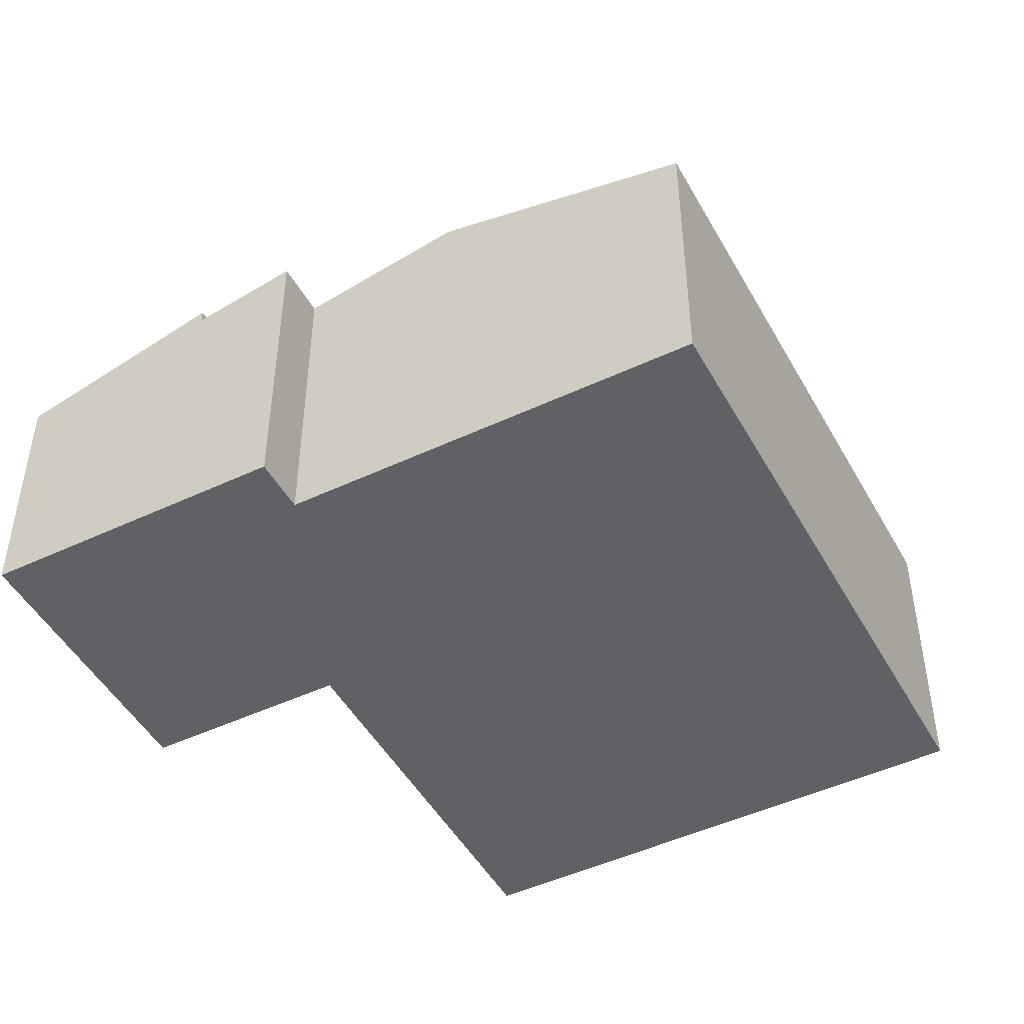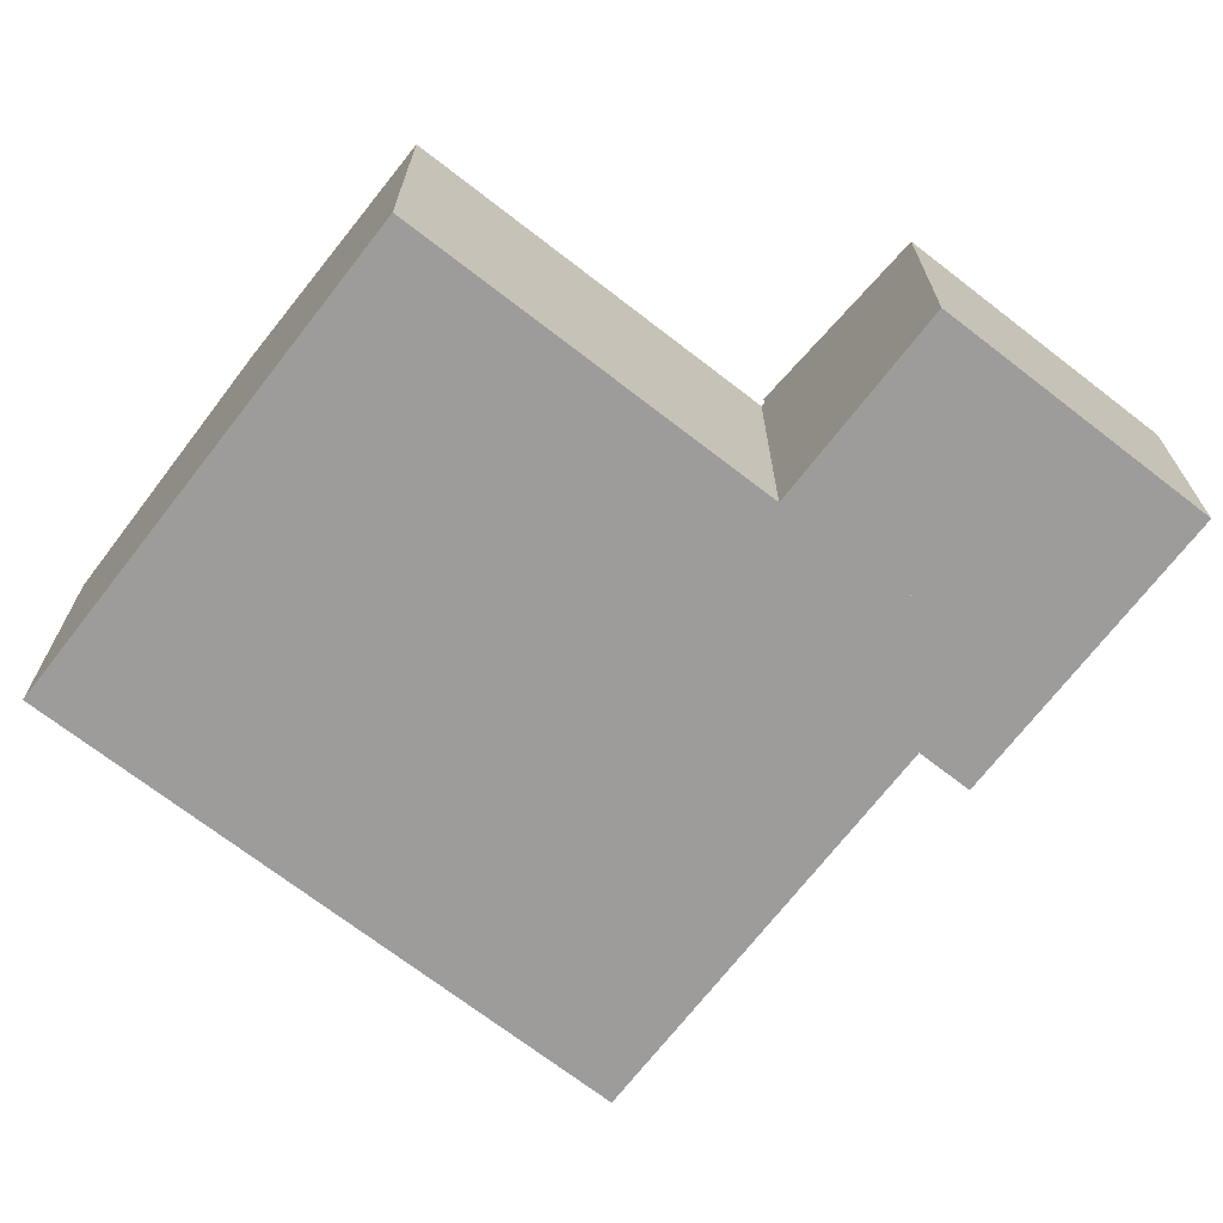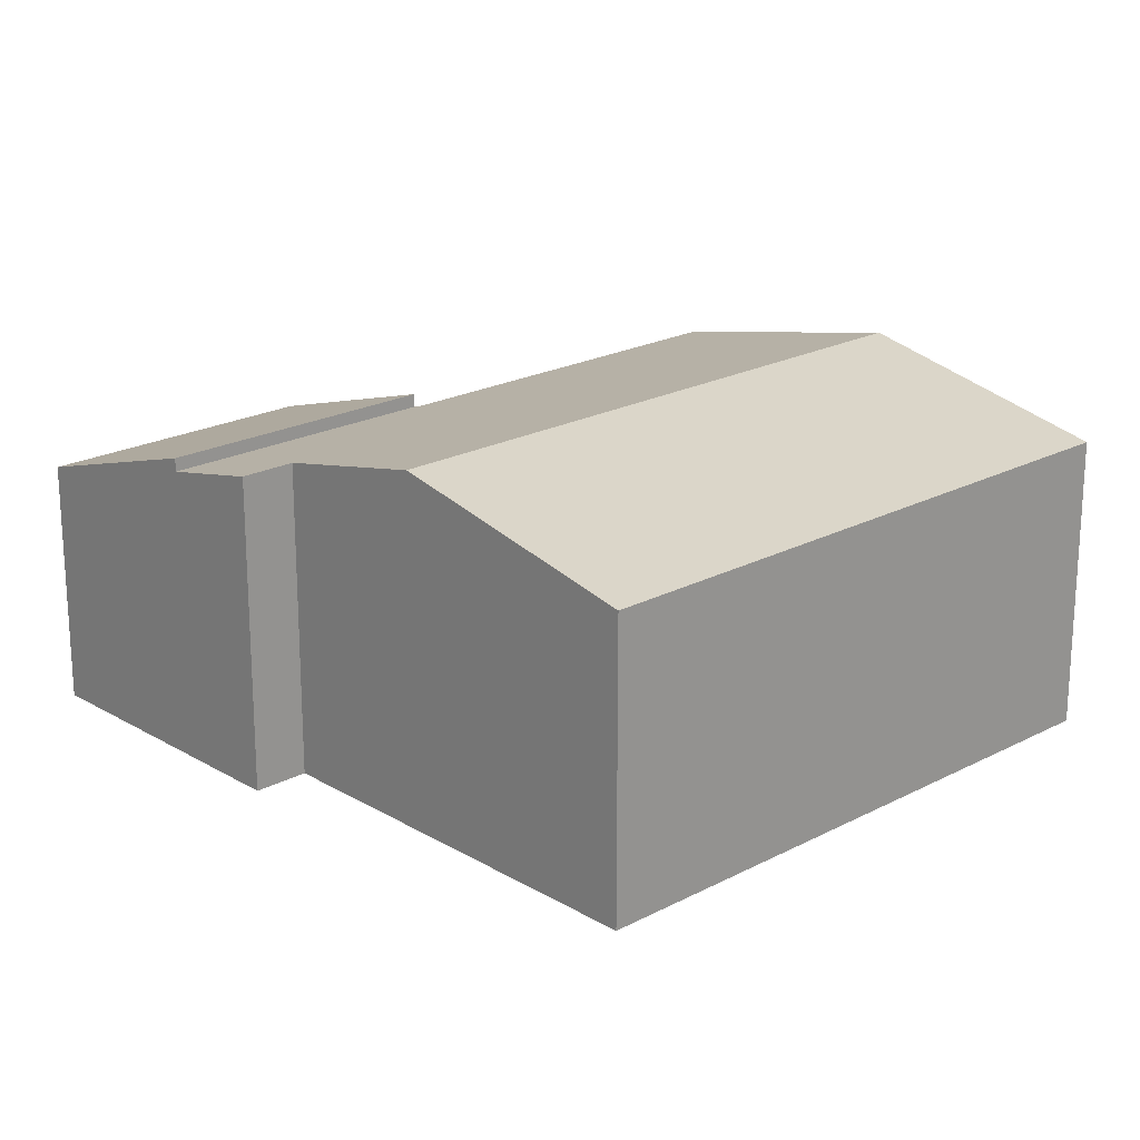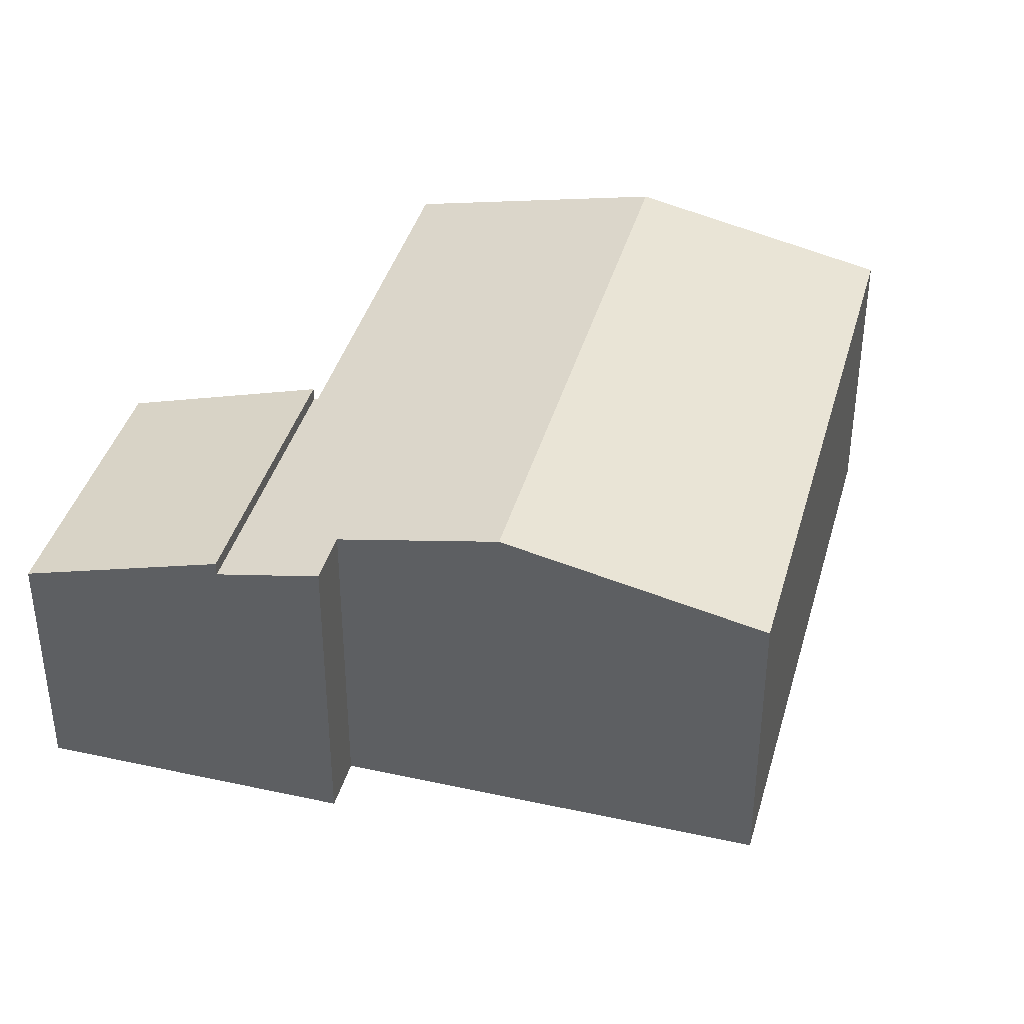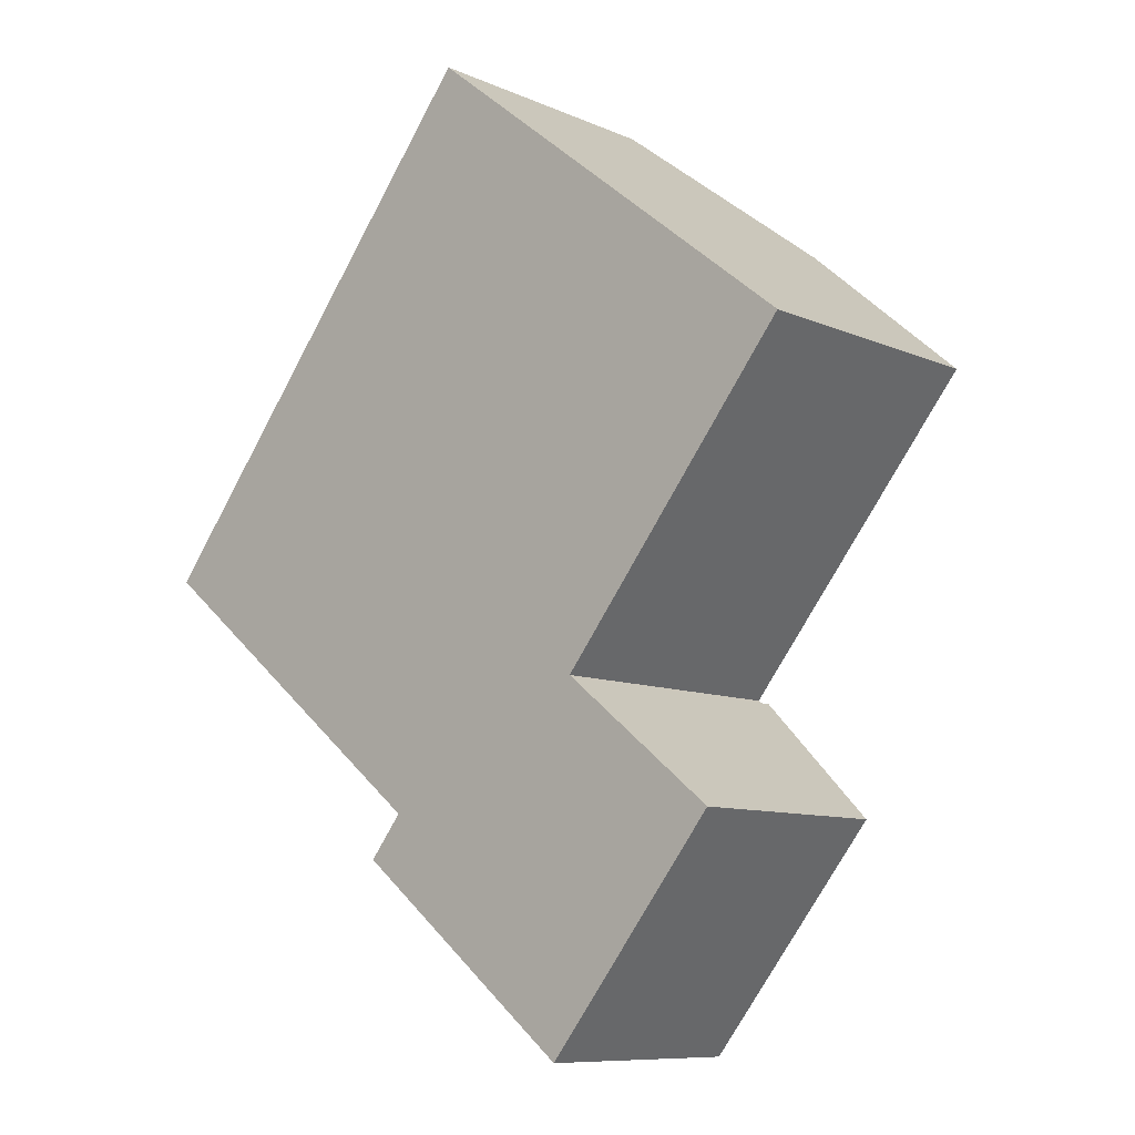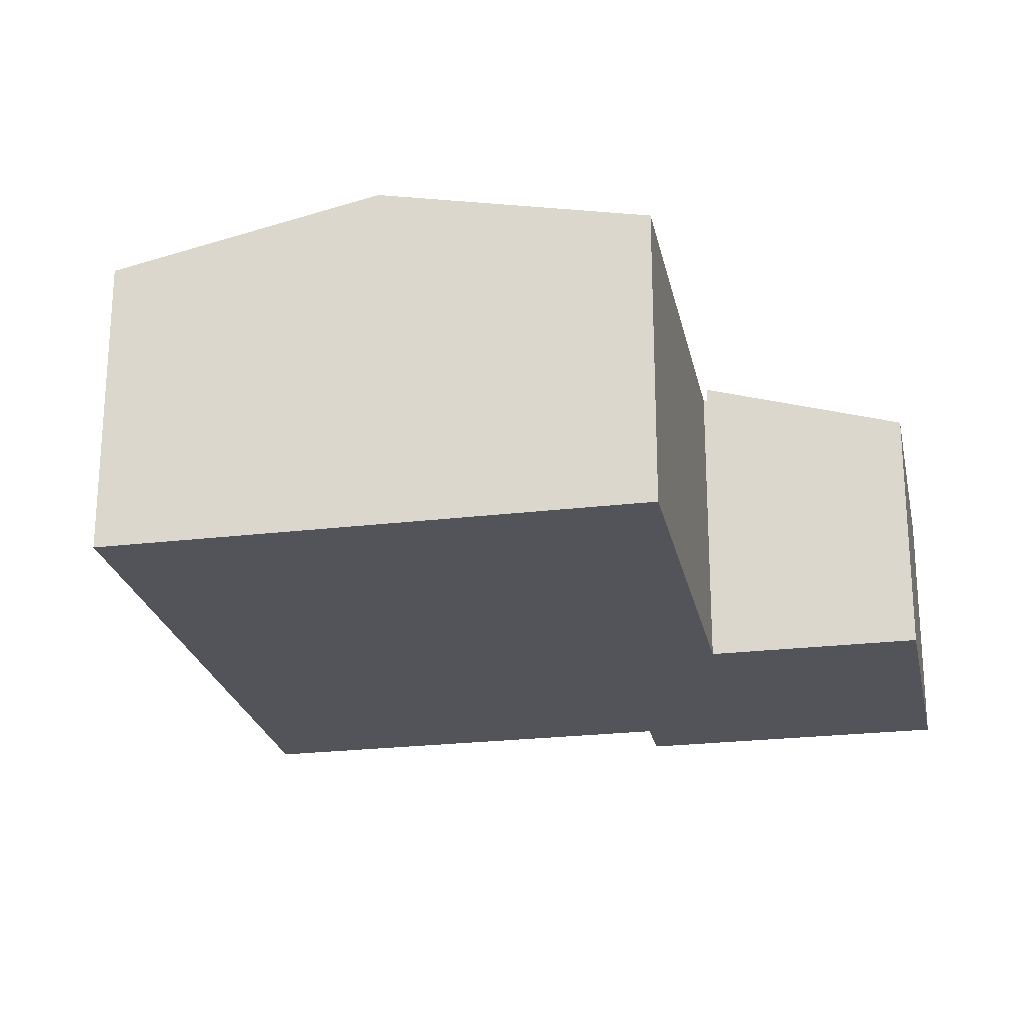
<metadata>
{"format":"obj","ext":"obj","renderer":"f3d","projection":"perspective","resolution":1024,"background":"white","views":[{"elev":-47.7,"azim":-113.4,"up":"+Y"},{"elev":-70.2,"azim":90.9,"up":"+Y"},{"elev":21.1,"azim":-94.7,"up":"+Y"},{"elev":39.8,"azim":-126.1,"up":"+Y"},{"elev":-9.4,"azim":41.4,"up":"+Z"},{"elev":-23.8,"azim":50.1,"up":"+Y"}]}
</metadata>
<code>
v  9.272 7.455 -9.187
v  17.59 6.007 -6.757
v  13.16 6.006 -12.3
v  13.71 7.455 -3.646
v  9.272 5.625e-16 -9.187
v  13.71 2.233e-16 -3.646
v  17.59 4.137e-16 -6.757
v  13.16 7.53e-16 -12.3
v  8.667 8.475 0.521
v  9.606 7.153 11.99
v  14.63 8.475 7.969
v  3.641 7.153 4.546
v  5.026 8.475 -4.026
v  0 7.153 4.38e-16
v  7.275 7.657 -7.588
v  13.71 7.132 -3.646
v  9.272 7.132 -9.187
v  8.135 7.657 -6.515
v  13.63 7.153 -3.583
v  13.69 7.153 -3.505
v  19.66 7.153 3.944
v  9.606 -7.345e-16 11.99
v  3.641 -2.784e-16 4.546
v  0 0 0
v  7.275 4.646e-16 -7.588
v  8.135 3.989e-16 -6.515
v  14.63 -4.88e-16 7.969
v  19.66 -2.415e-16 3.944
v  13.63 2.194e-16 -3.583
v  13.69 2.146e-16 -3.505
v  5.026 2.465e-16 -4.026
g defaultobject
f 1 2 3
f 2 1 4
f 5 4 1
f 4 5 6
f 6 2 4
f 2 6 7
f 7 3 2
f 3 7 8
f 3 5 1
f 5 3 8
f 5 7 6
f 7 5 8
f 9 10 11
f 10 9 12
f 12 9 13
f 12 13 14
f 15 16 17
f 16 15 18
f 16 18 13
f 16 13 19
f 19 13 9
f 19 9 20
f 20 9 21
f 21 9 11
f 12 22 10
f 22 12 23
f 23 12 14
f 23 14 24
f 25 18 15
f 18 25 26
f 22 11 10
f 11 22 21
f 21 22 27
f 21 27 28
f 29 16 19
f 16 29 6
f 28 20 21
f 20 28 30
f 20 30 19
f 19 30 29
f 6 17 16
f 17 6 5
f 17 25 15
f 25 17 5
f 26 13 18
f 13 26 14
f 14 26 24
f 24 26 31
f 6 25 5
f 25 6 26
f 26 6 31
f 31 6 29
f 31 29 30
f 31 30 28
f 31 28 24
f 24 28 27
f 24 27 23
f 23 27 22

</code>
